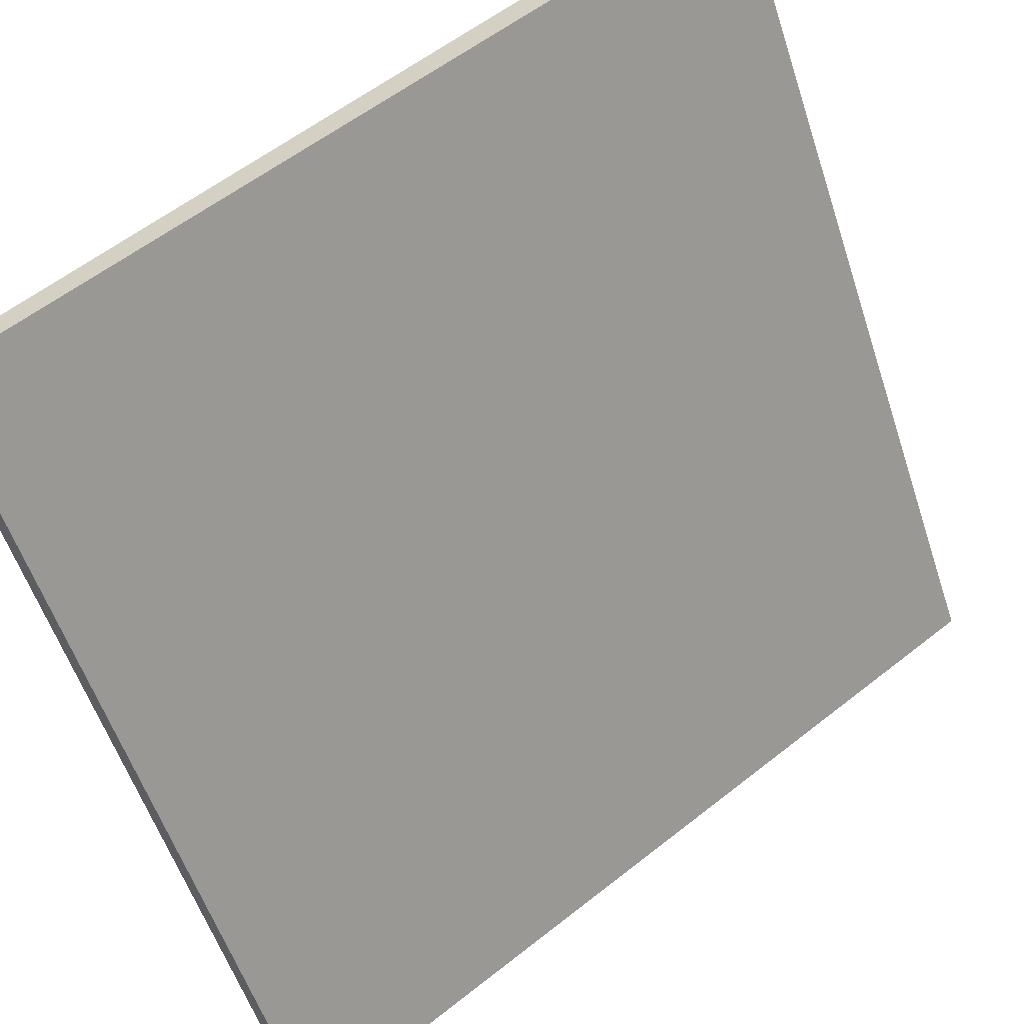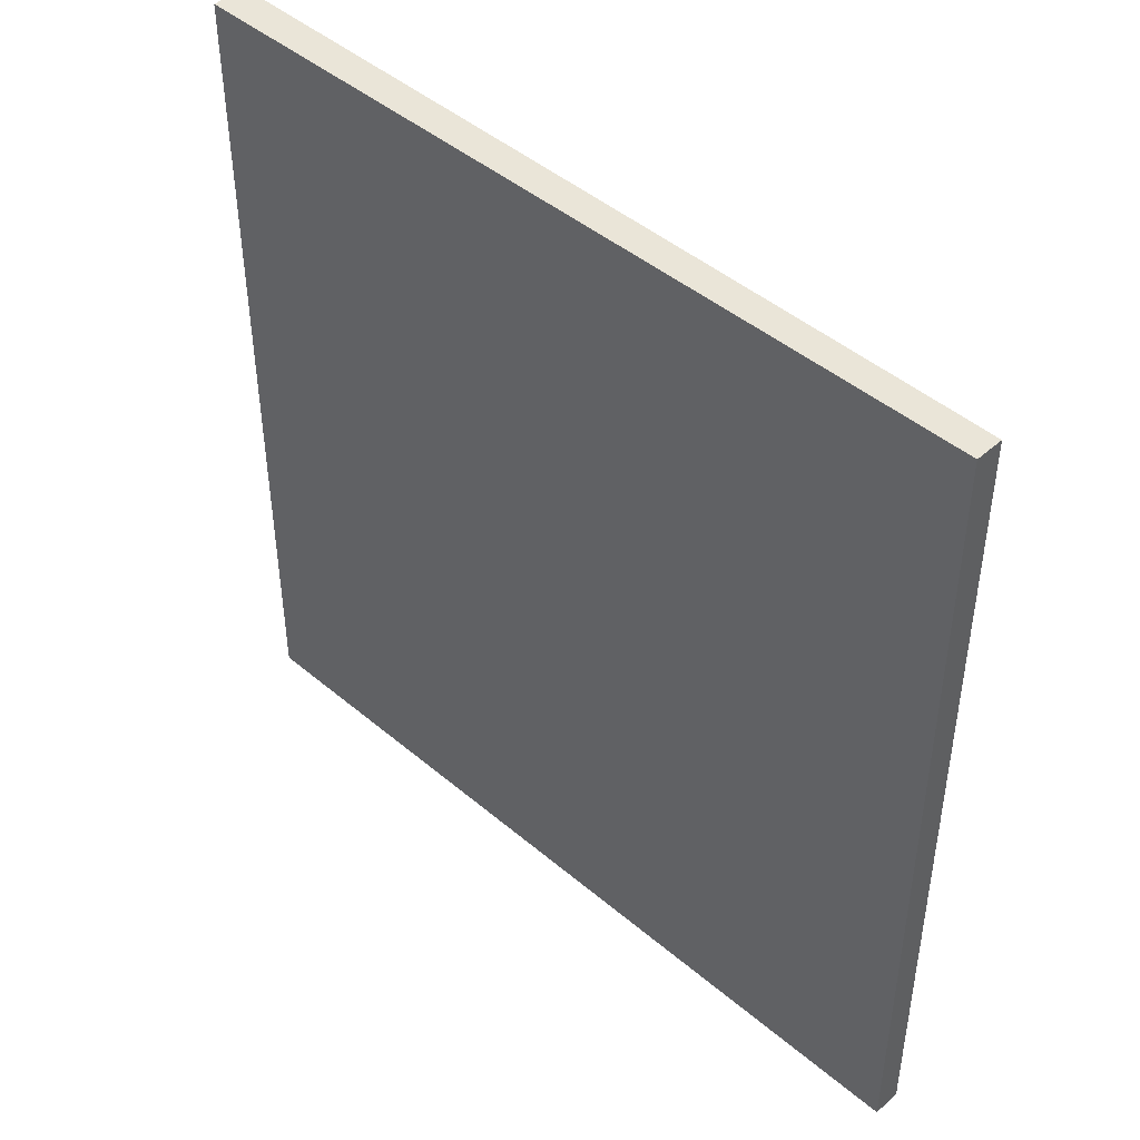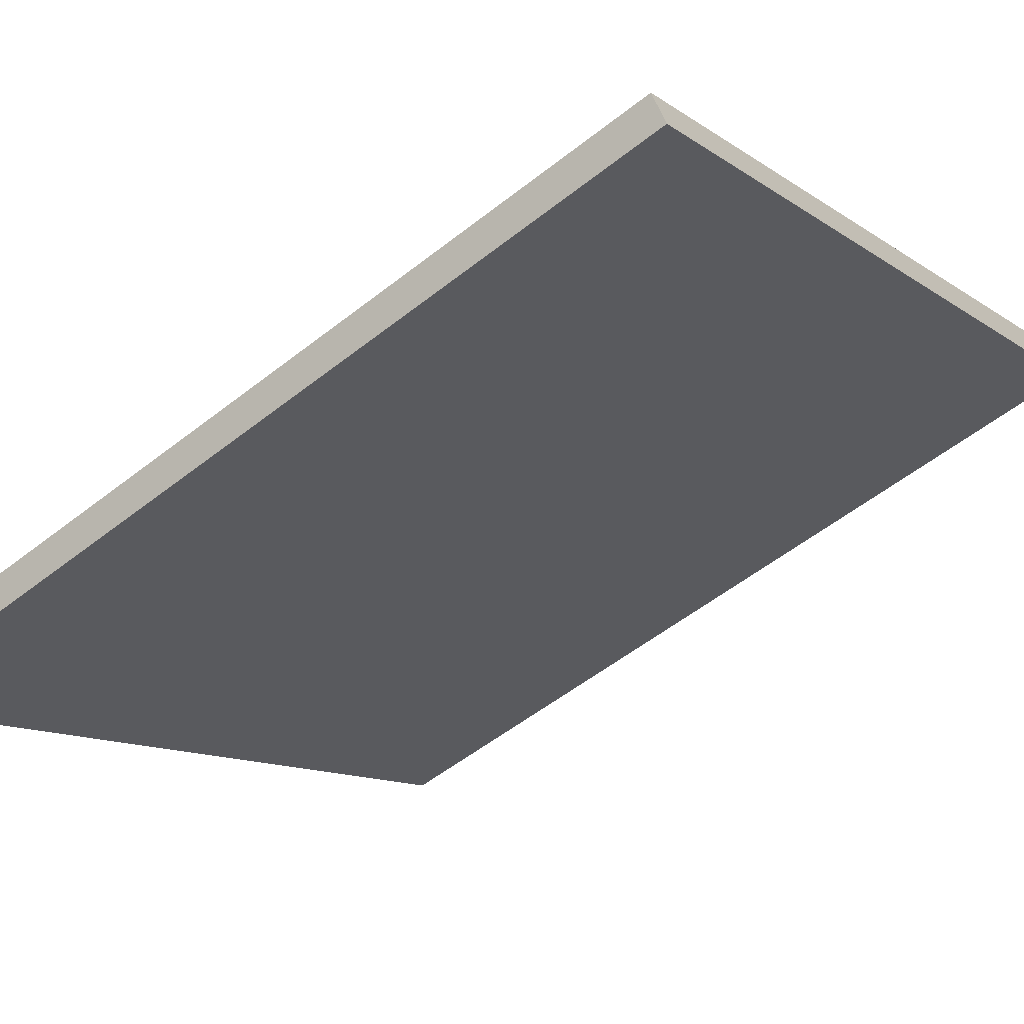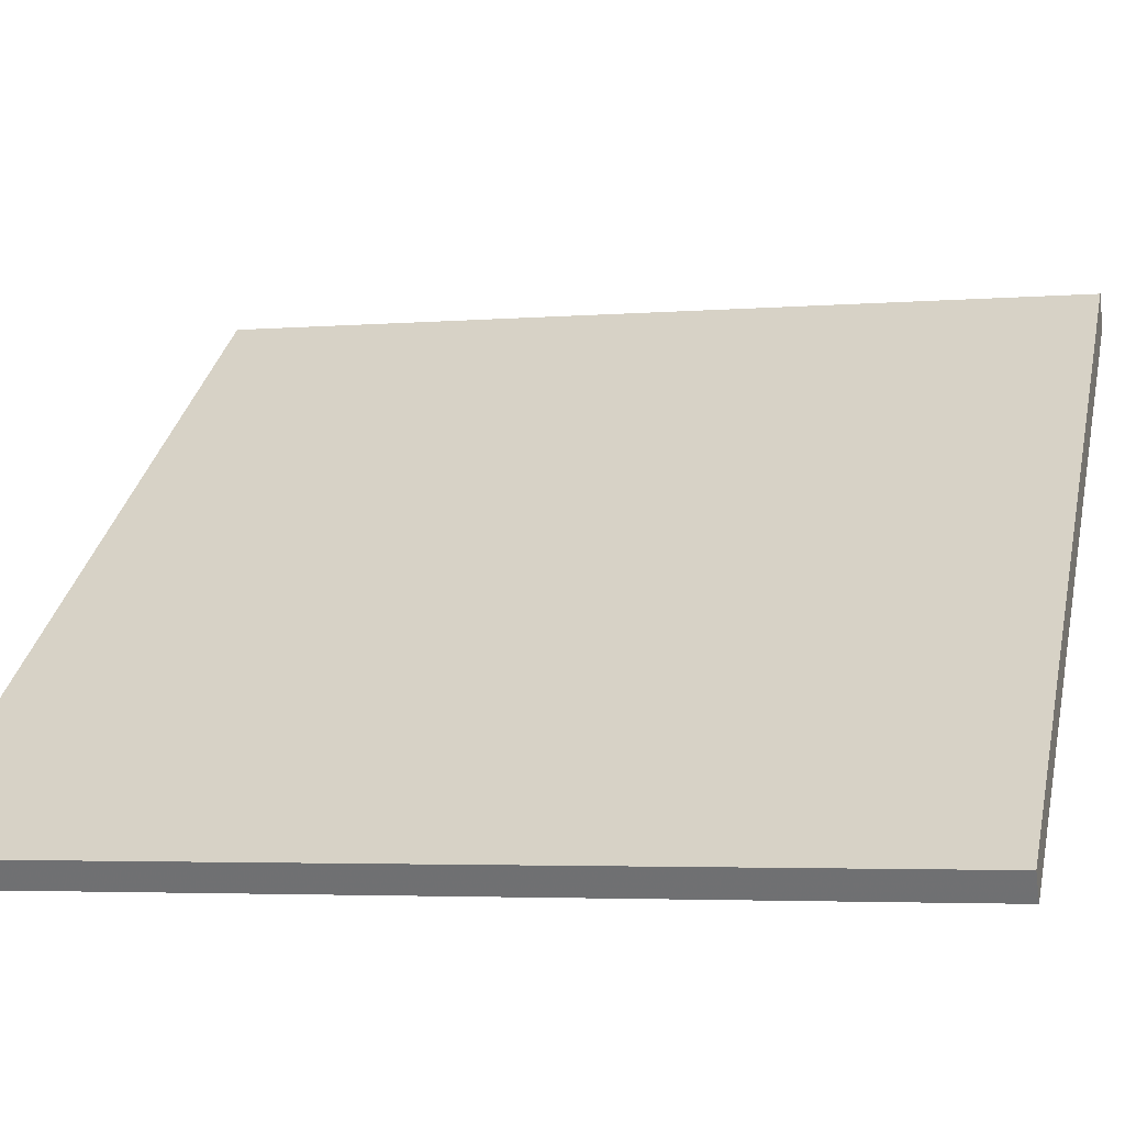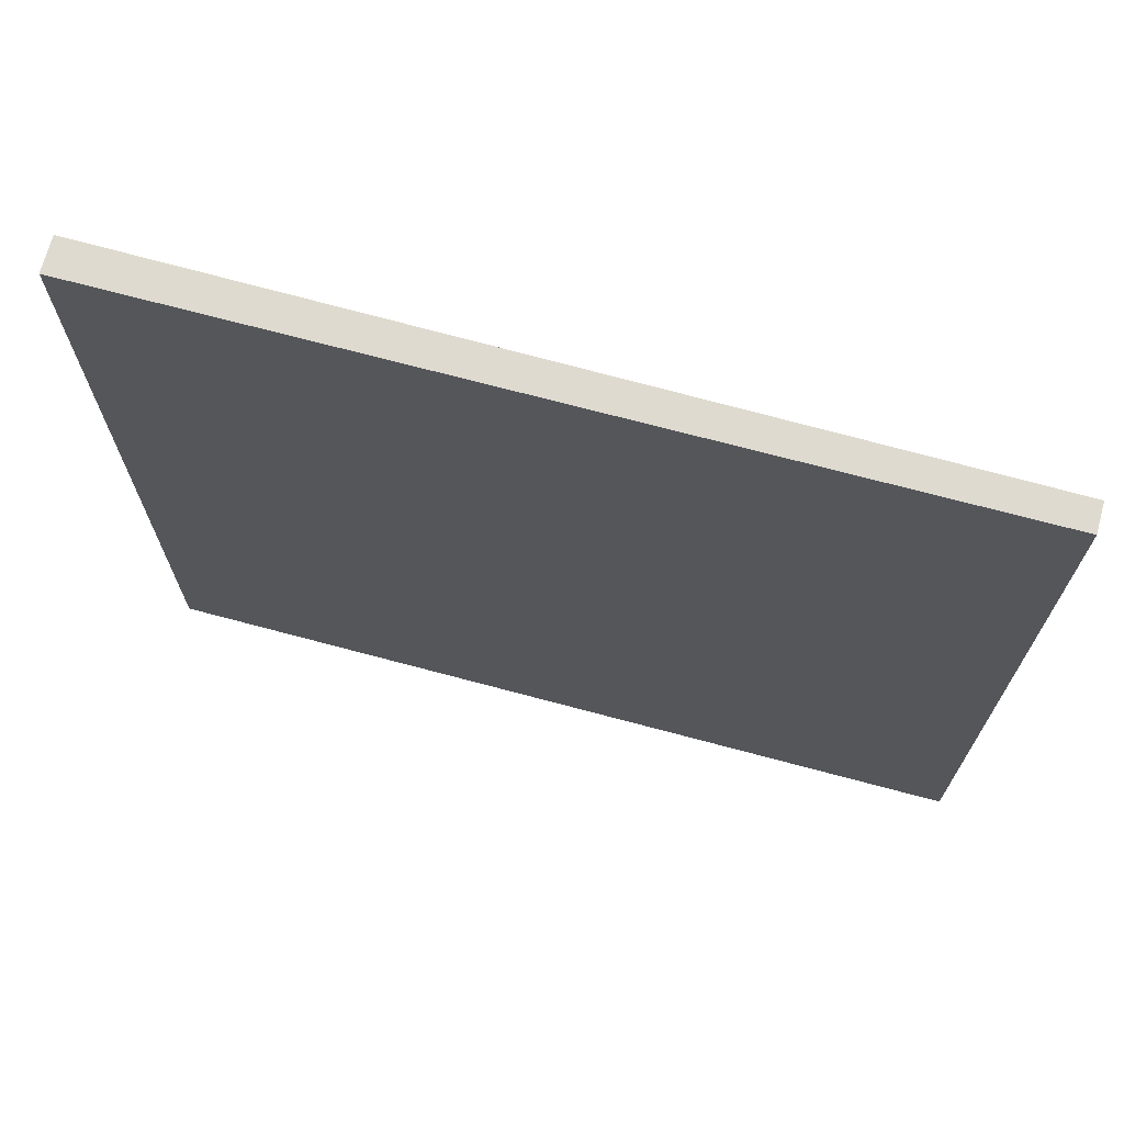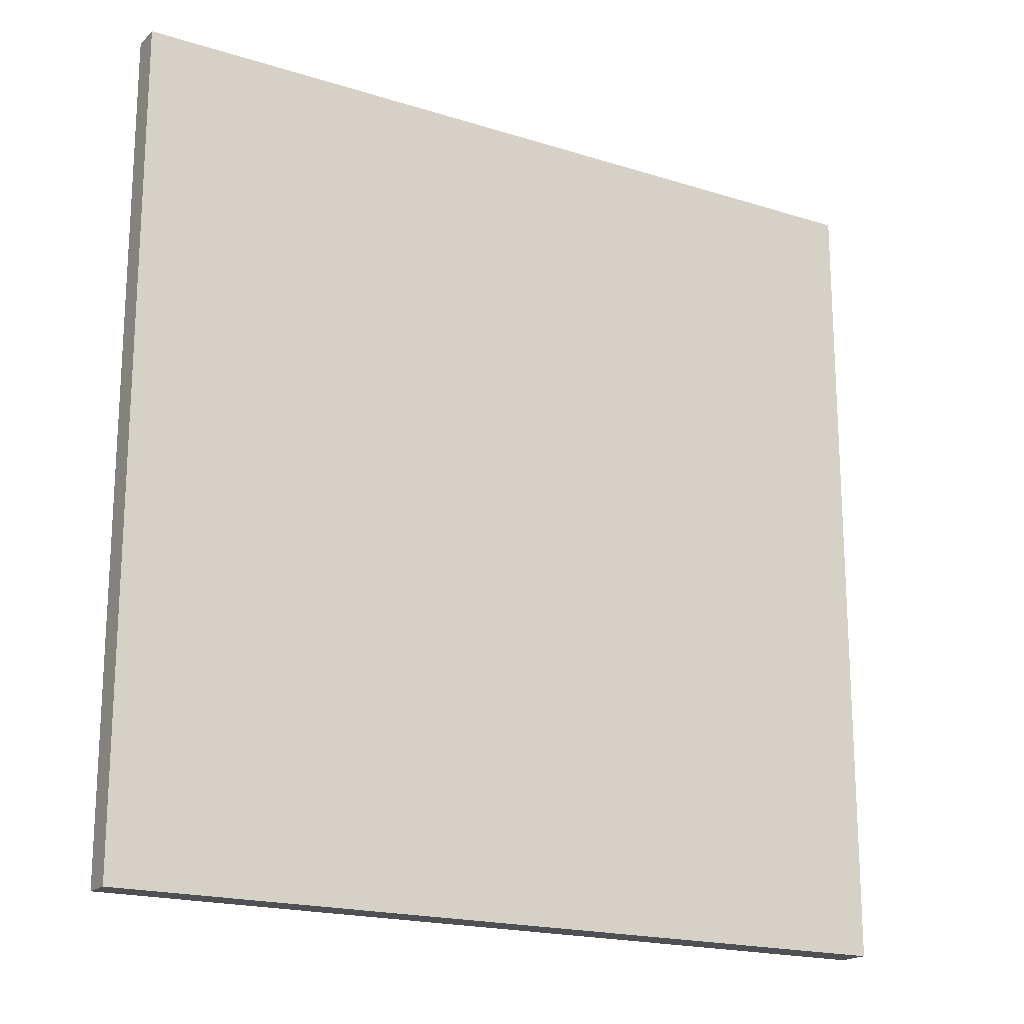
<metadata>
{"format":"obj","ext":"obj","renderer":"f3d","projection":"perspective","resolution":1024,"background":"white","views":[{"elev":-56.5,"azim":-161.9,"up":"+Y"},{"elev":45.2,"azim":8.4,"up":"+Z"},{"elev":-54.6,"azim":129.8,"up":"+Y"},{"elev":-4.0,"azim":104.9,"up":"+Y"},{"elev":70.8,"azim":-20.9,"up":"+Z"},{"elev":-18.8,"azim":112.7,"up":"+Z"}]}
</metadata>
<code>
v -13.61 71.12 -3.695
v -13.61 71.12 3.695
v -13.46 71.32 -3.695
v -13.46 71.32 3.695
v -19.6 75.45 -3.695
v -19.6 75.45 3.695
v -19.42 75.69 -3.695
v -19.42 75.69 3.695
f 1 3 4
f 4 2 1
f 5 6 8
f 8 7 5
f 1 2 6
f 6 5 1
f 3 7 8
f 8 4 3
f 1 5 7
f 7 3 1
f 2 4 8
f 8 6 2

</code>
